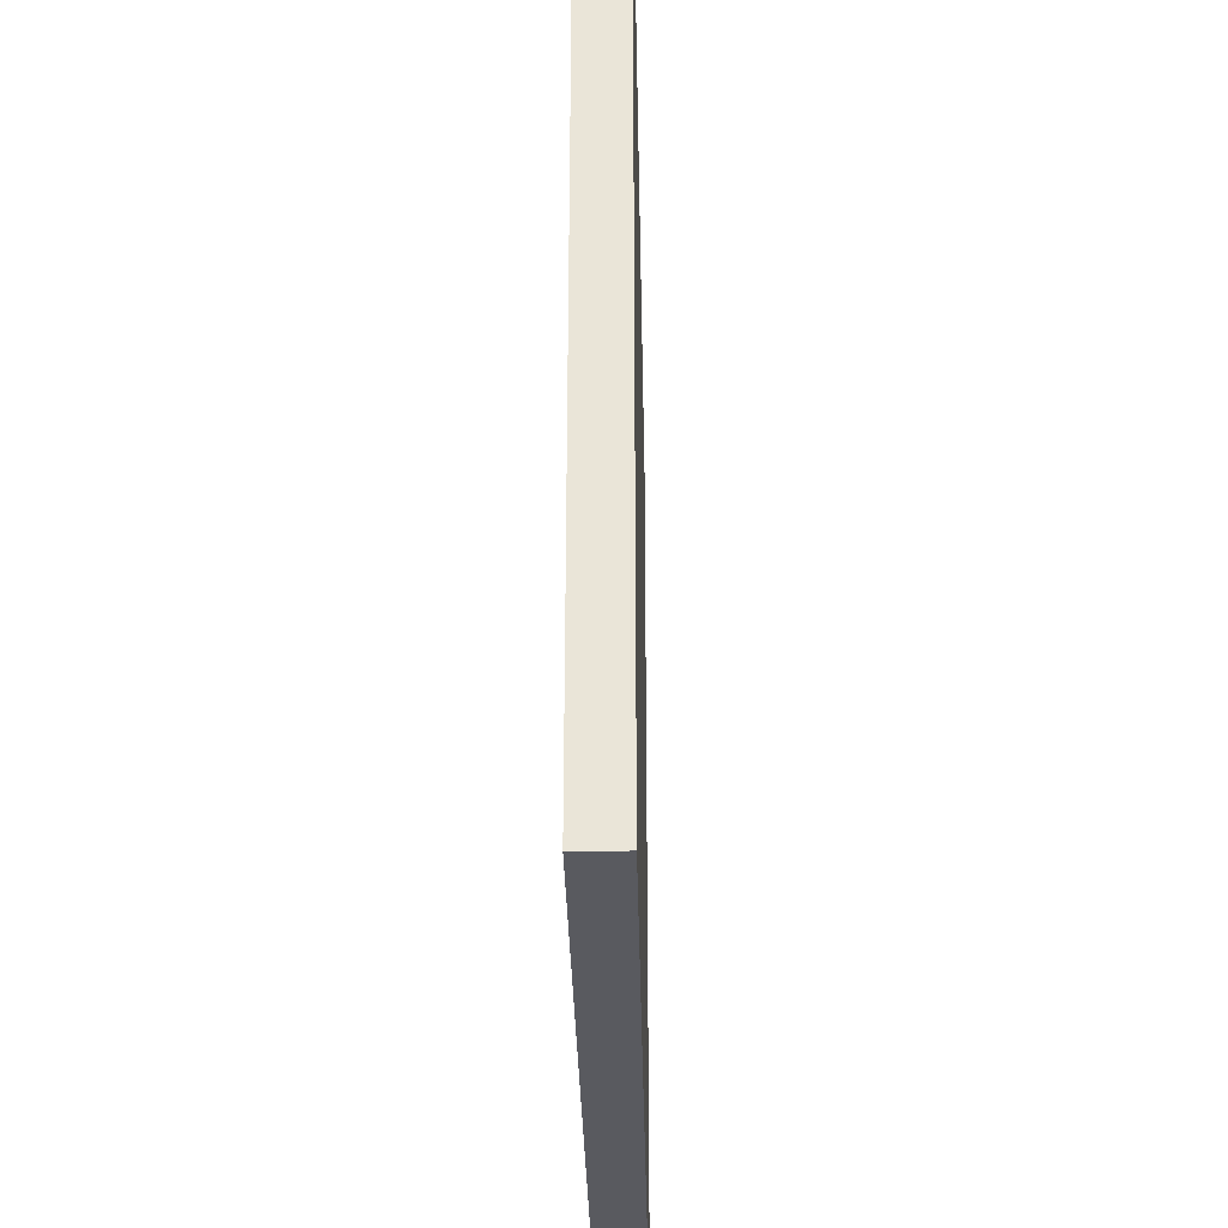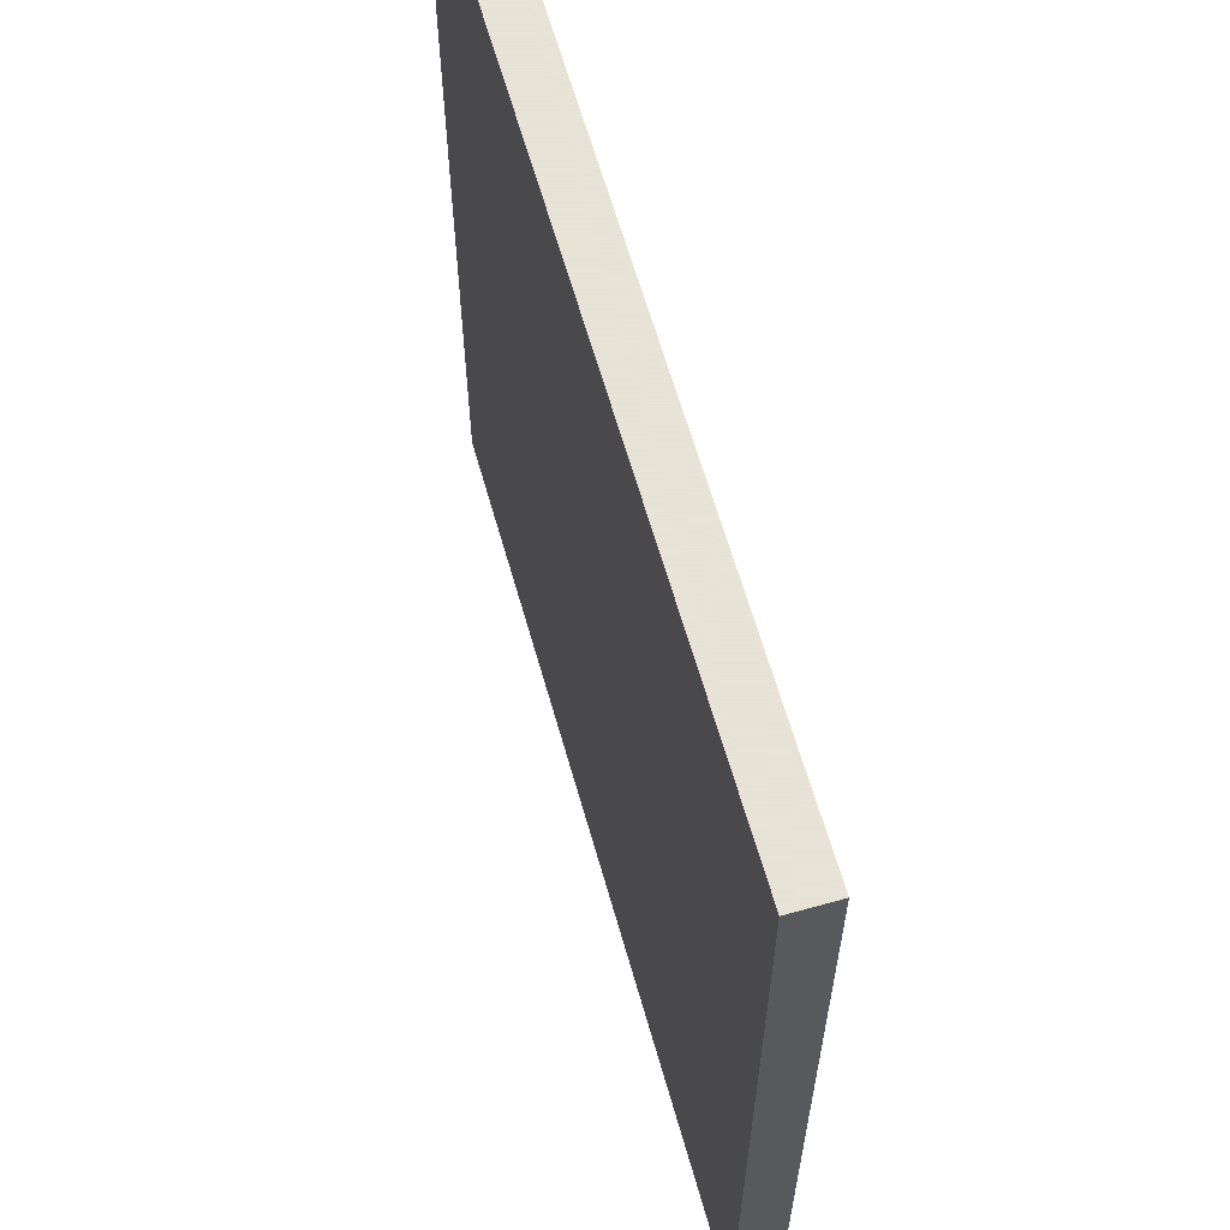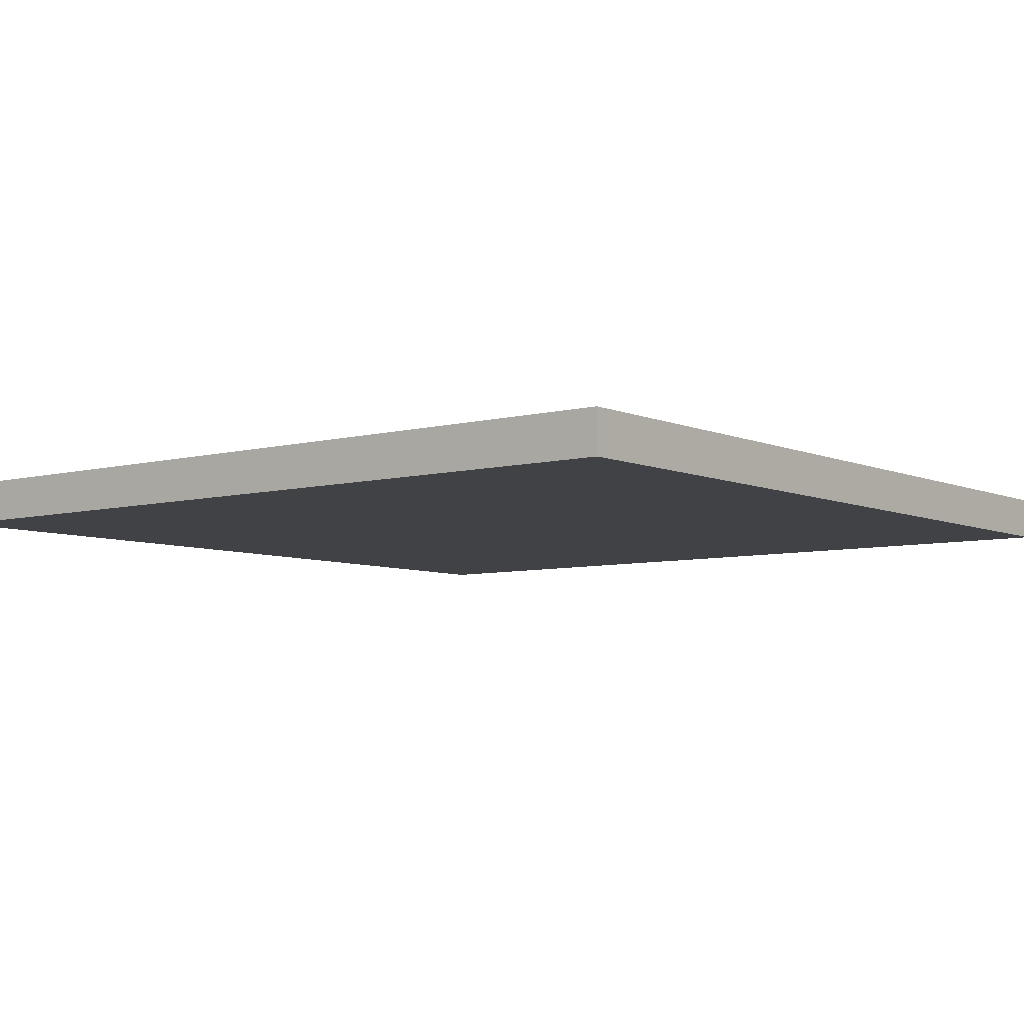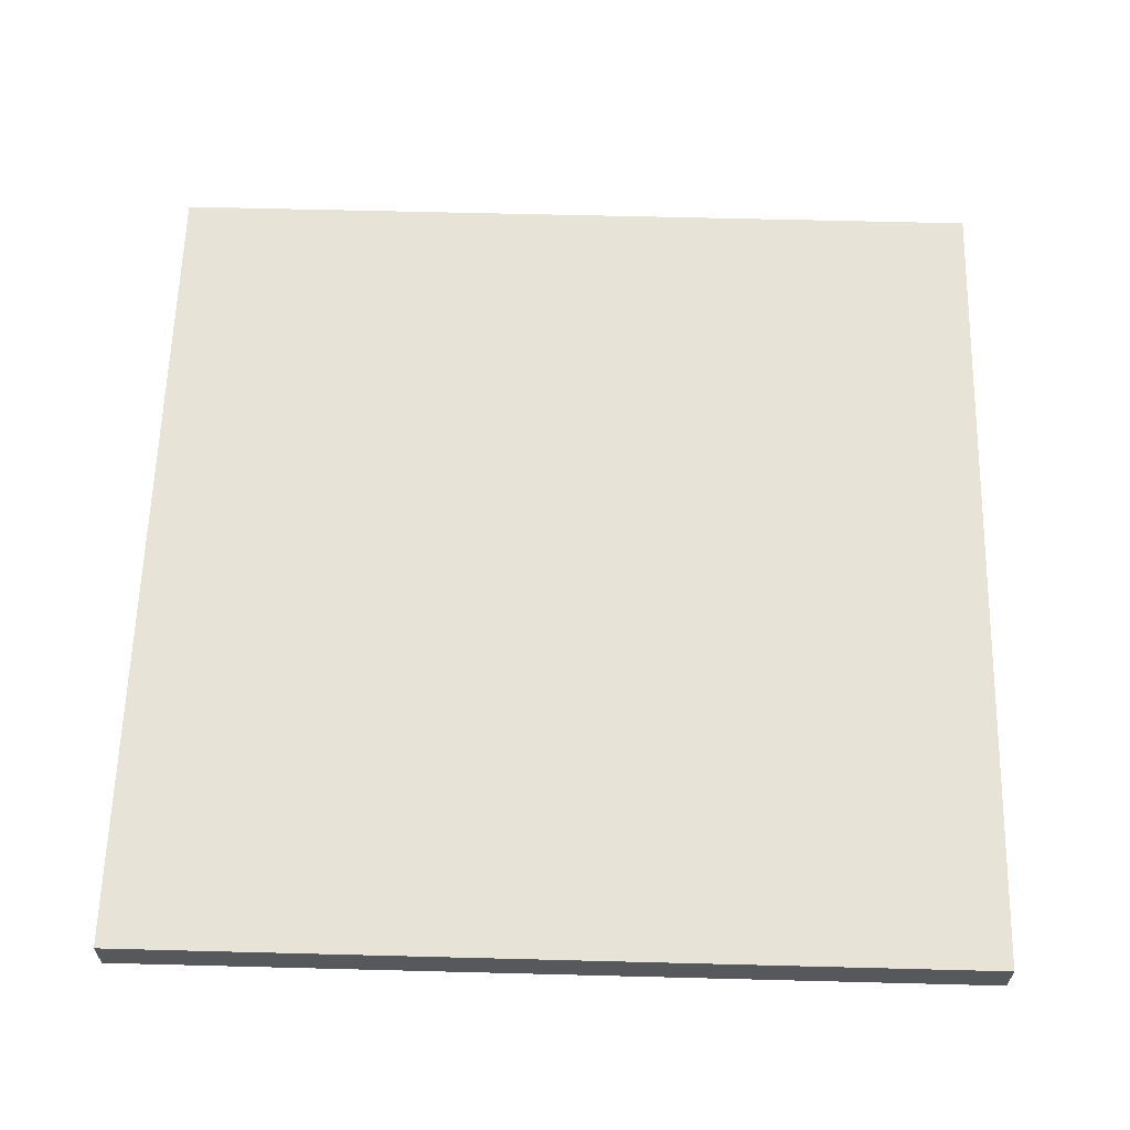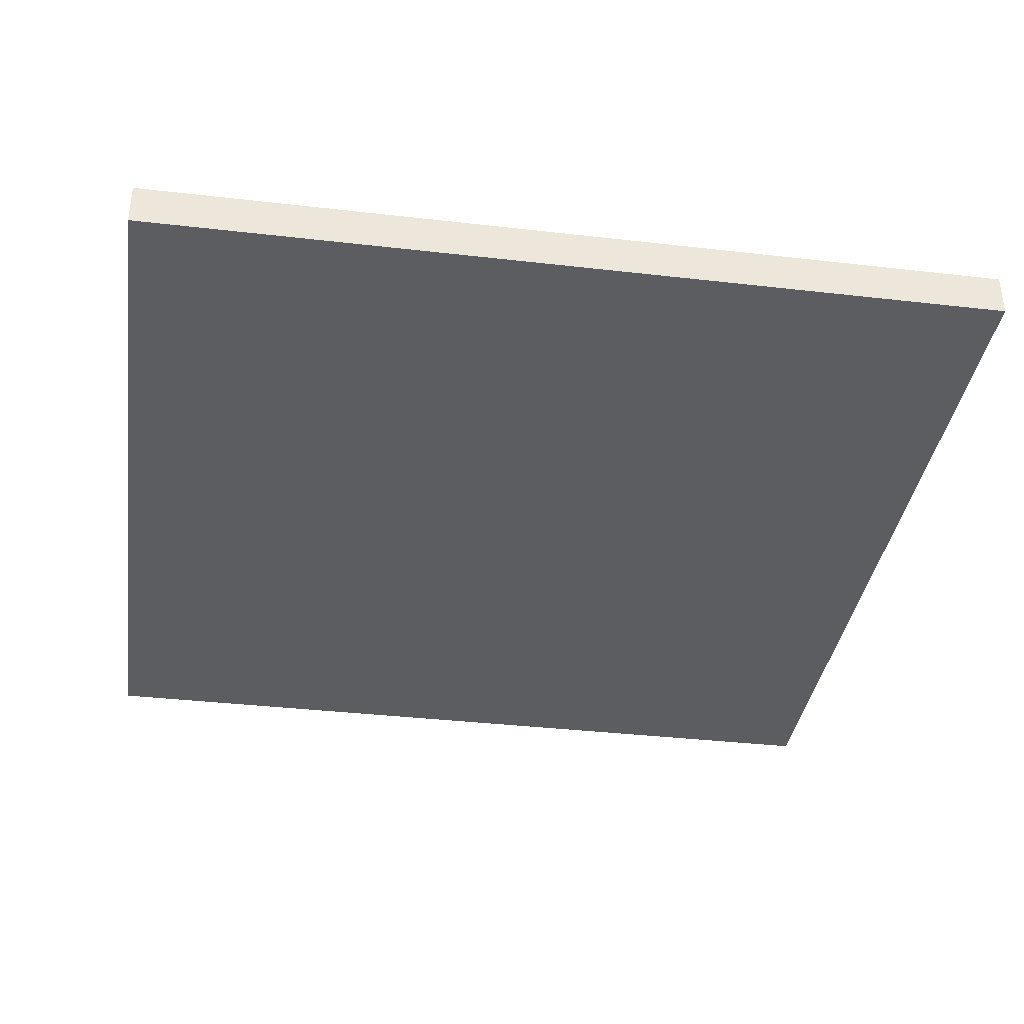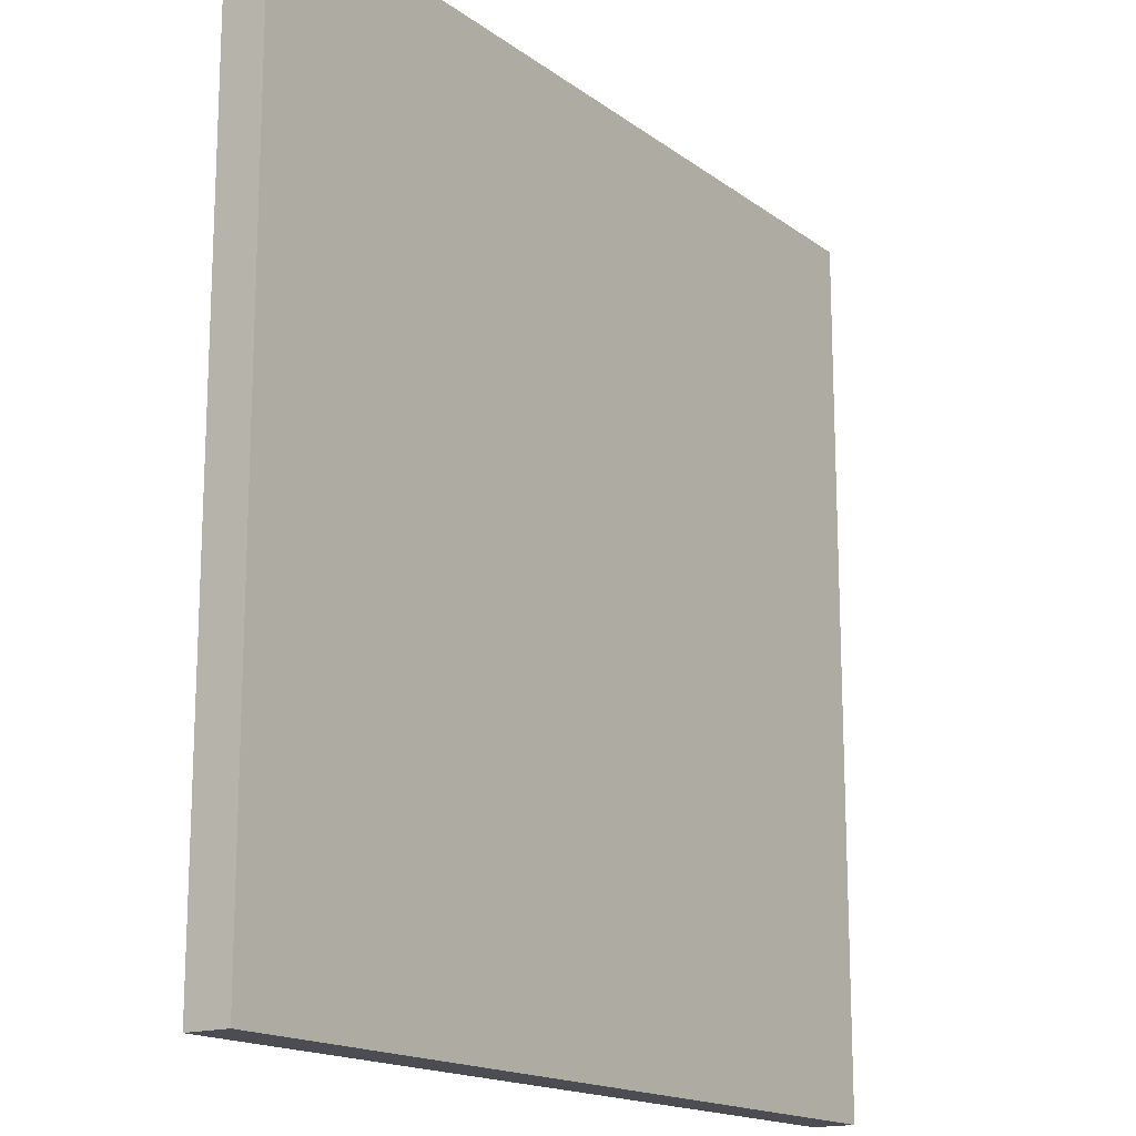
<metadata>
{"format":"obj","ext":"obj","renderer":"f3d","projection":"perspective","resolution":1024,"background":"white","views":[{"elev":-31.9,"azim":-88.9,"up":"+Y"},{"elev":62.8,"azim":74.2,"up":"+Y"},{"elev":-6.5,"azim":128.2,"up":"+Z"},{"elev":61.8,"azim":91.5,"up":"+Z"},{"elev":-36.7,"azim":81.5,"up":"+Z"},{"elev":-16.4,"azim":124.6,"up":"+Y"}]}
</metadata>
<code>
o BasicWall_Cube
v 8 -2.827 -4.391
v 8 -2.827 -3.591
v -8 -2.827 -3.591
v -8 -2.827 -4.391
v 8 13.17 -4.391
v 8 13.17 -3.591
v -8 13.17 -3.591
v -8 13.17 -4.391
f 1 3 4
f 8 6 5
f 5 2 1
f 6 3 2
f 7 4 3
f 1 8 5
f 1 2 3
f 8 7 6
f 5 6 2
f 6 7 3
f 7 8 4
f 1 4 8

</code>
